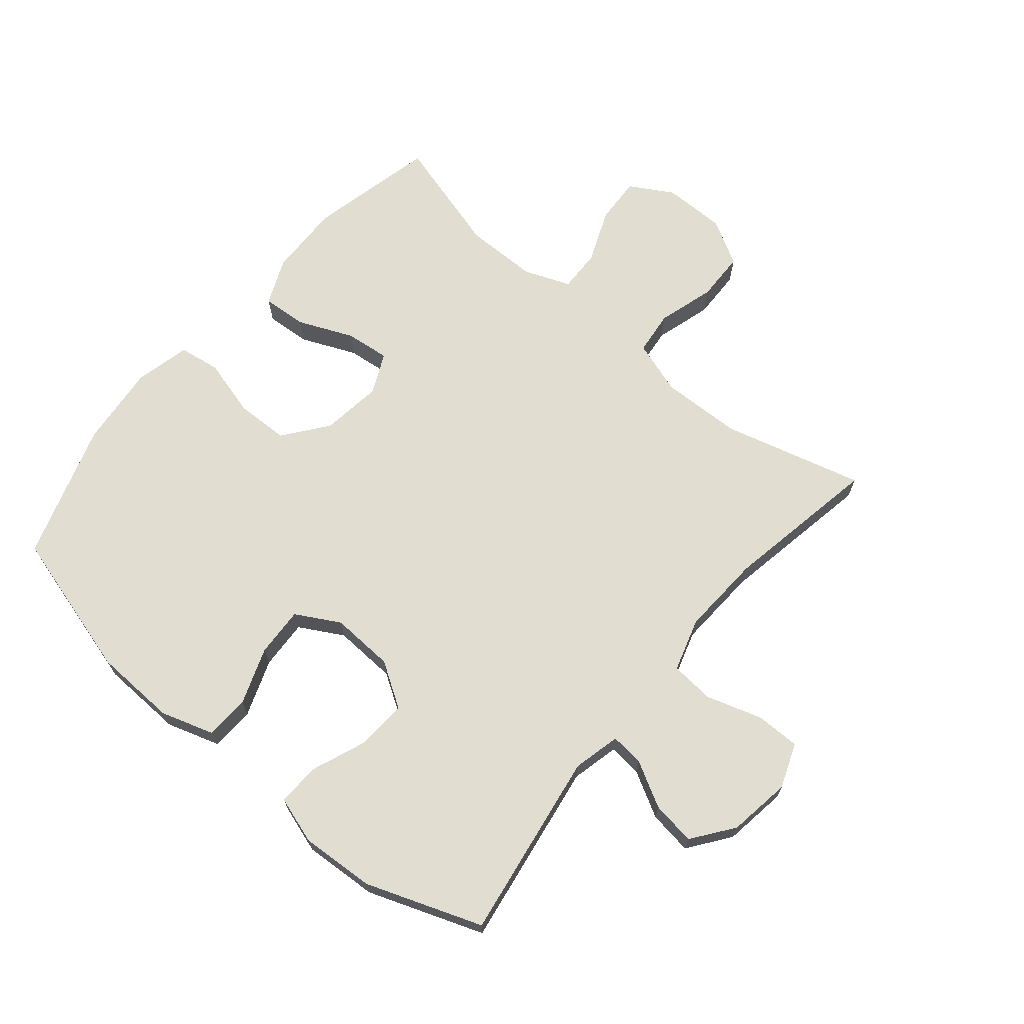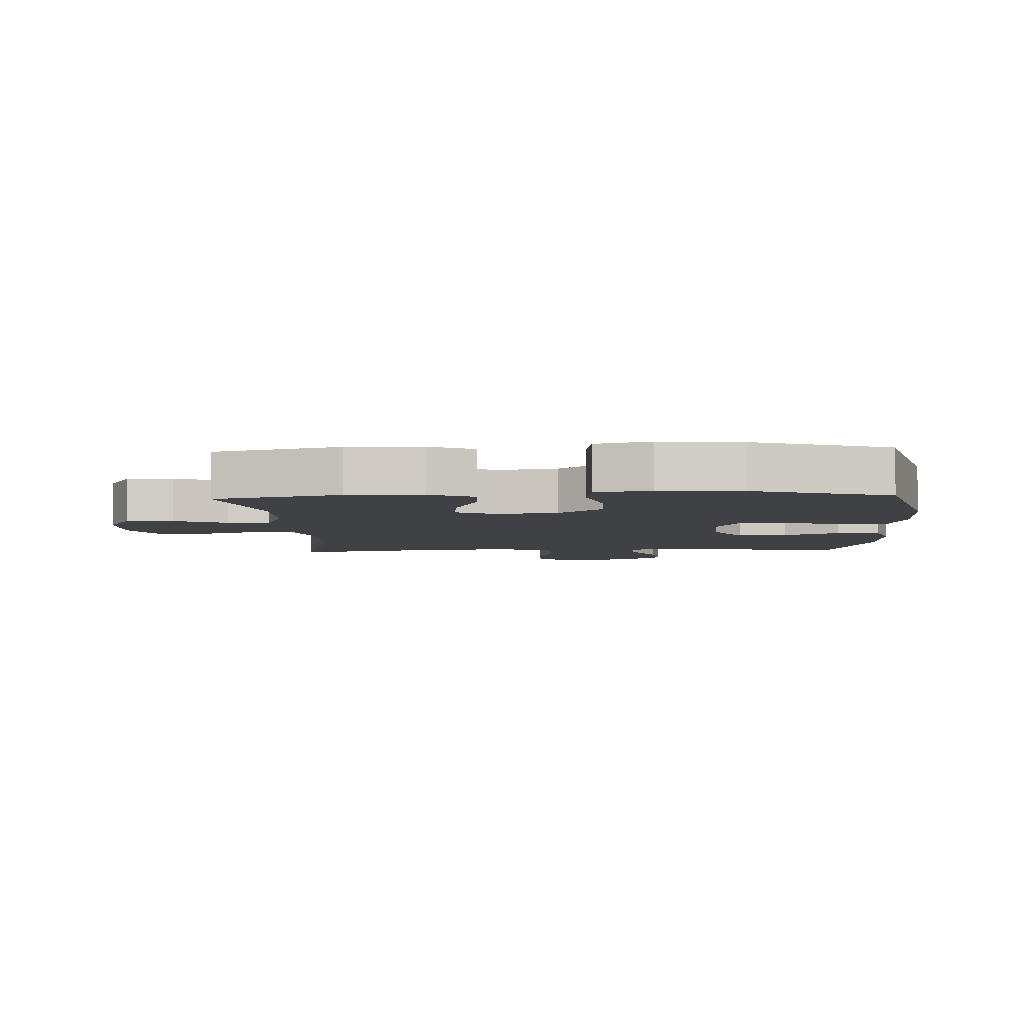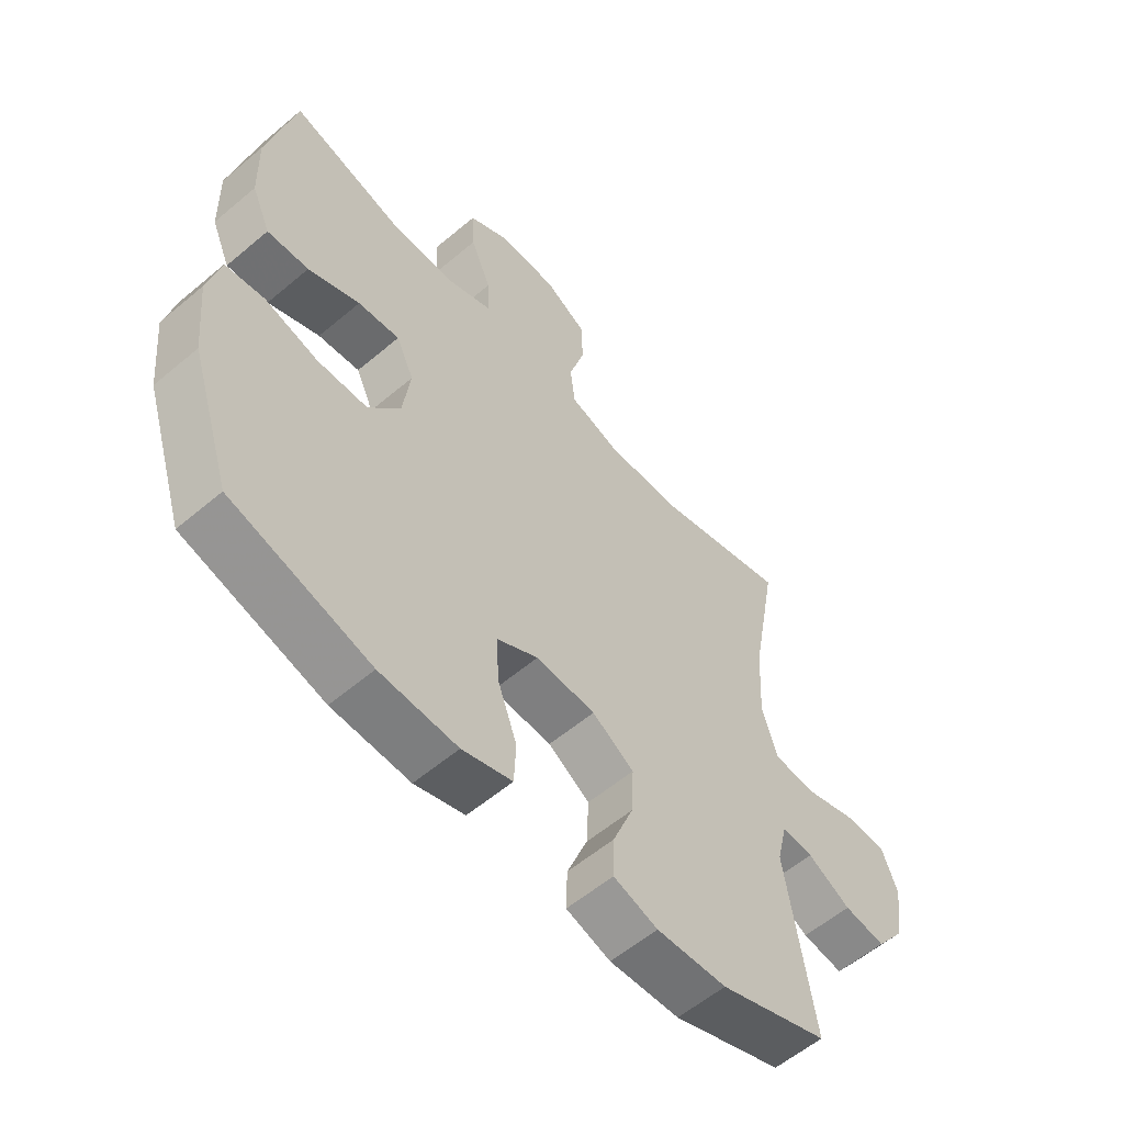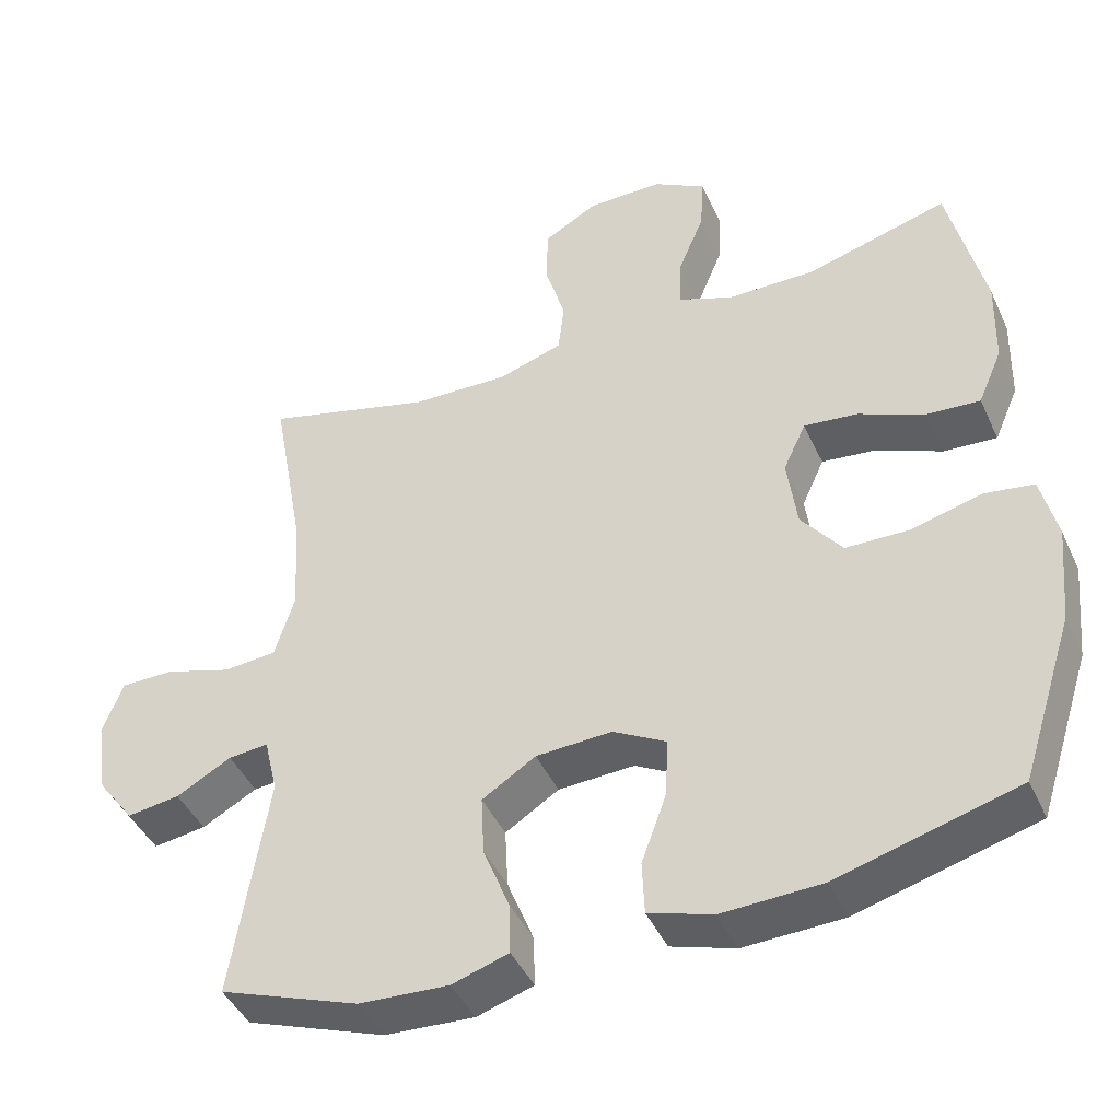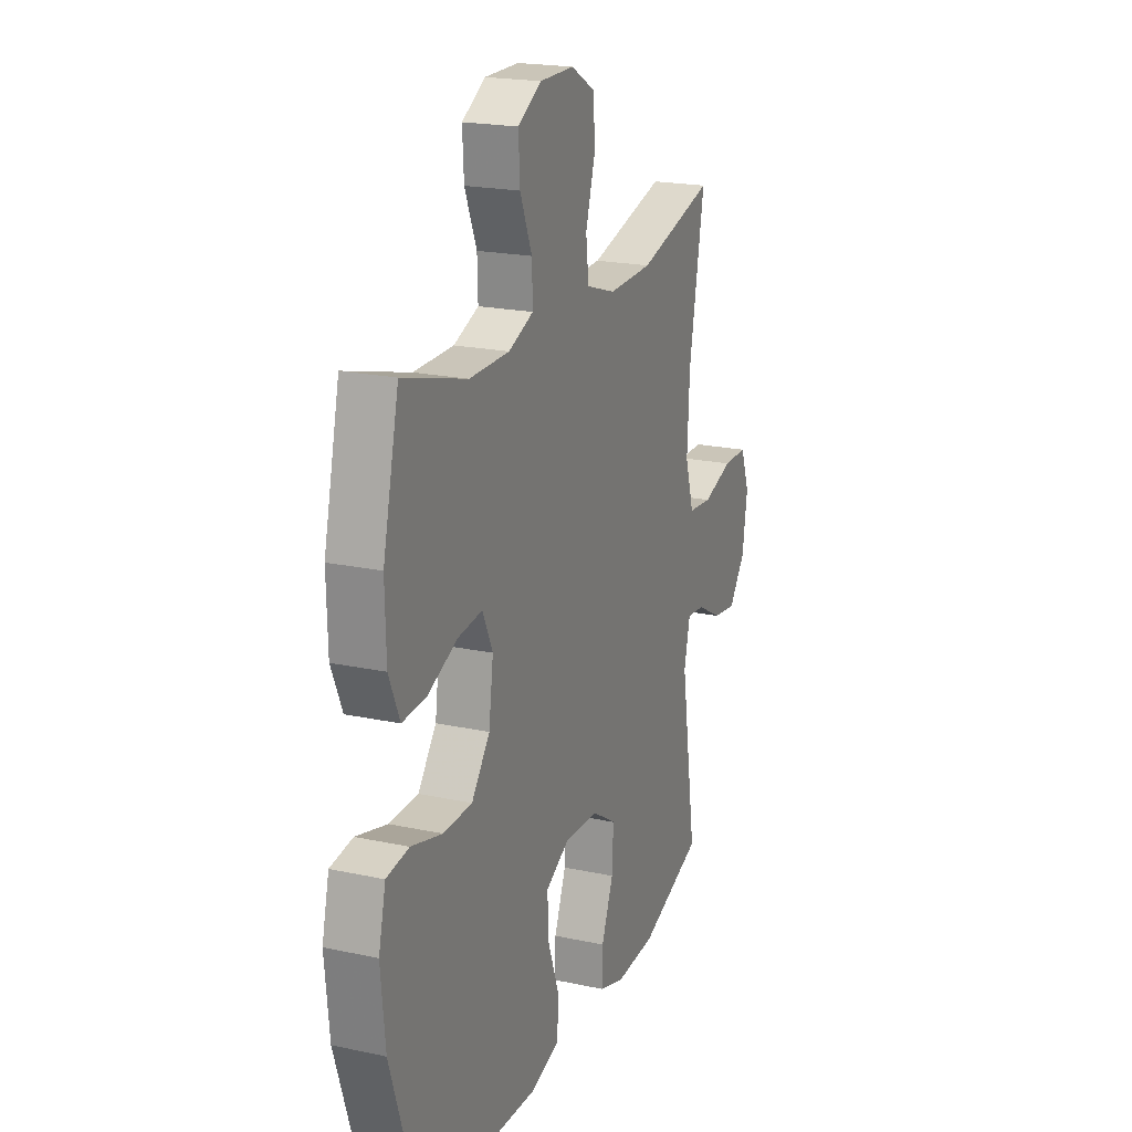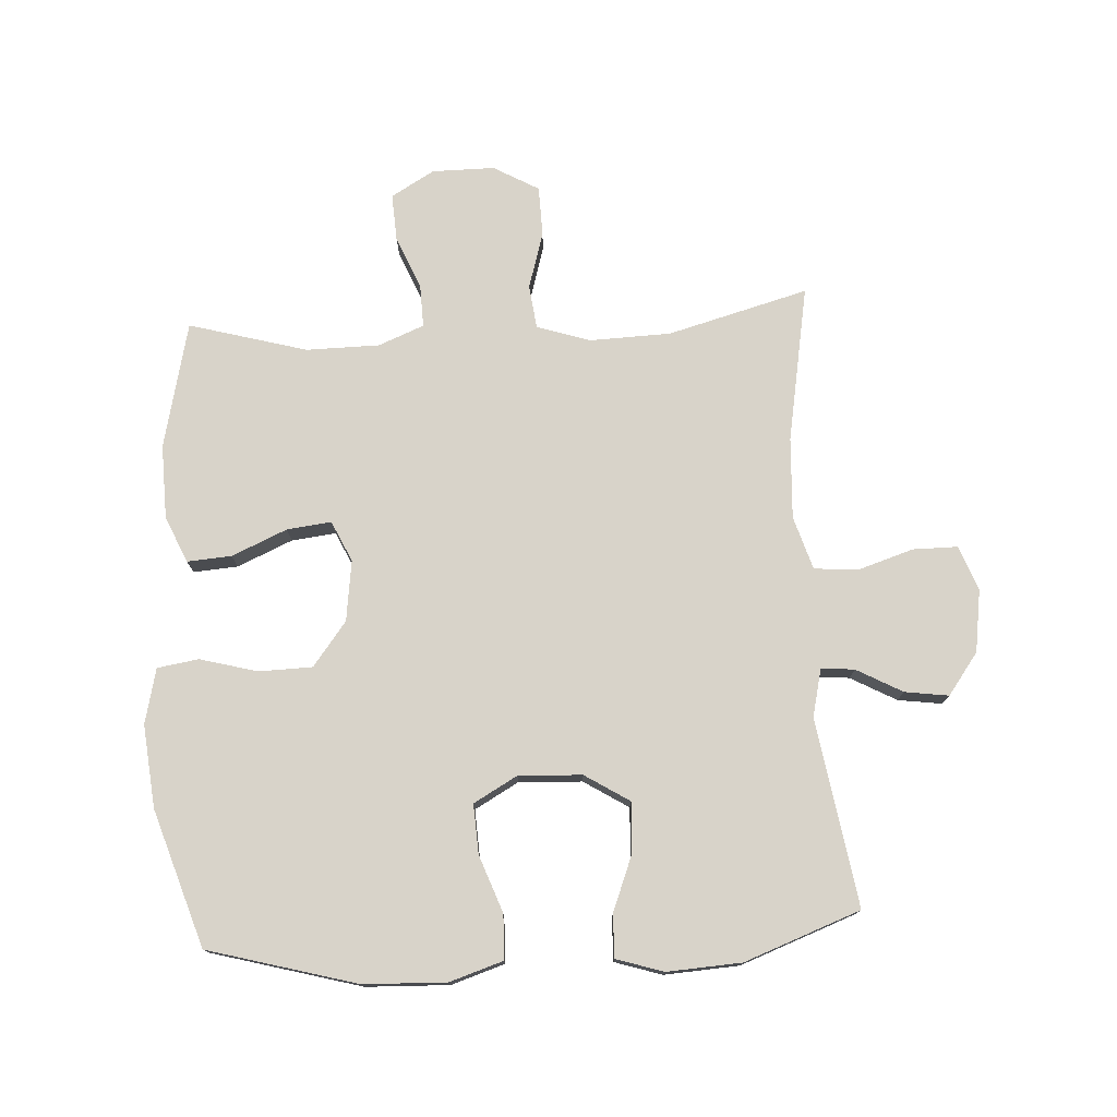
<metadata>
{"format":"obj","ext":"obj","renderer":"f3d","projection":"perspective","resolution":1024,"background":"white","views":[{"elev":68.6,"azim":-140.1,"up":"+Y"},{"elev":-5.6,"azim":92.9,"up":"+Y"},{"elev":-57.8,"azim":131.2,"up":"+Z"},{"elev":-43.8,"azim":23.4,"up":"+Z"},{"elev":20.3,"azim":111.5,"up":"+Z"},{"elev":76.0,"azim":176.6,"up":"+Y"}]}
</metadata>
<code>
v -0.5 0.07 -0.5
v -0.453 0.07 -0.2
v -0.471 0.07 -0.124
v -0.524 0.07 -0.129
v -0.597 0.07 -0.169
v -0.667 0.07 -0.179
v -0.716 0.07 -0.113
v -0.731 0.07 -0.013
v -0.704 0.07 0.058
v -0.633 0.07 0.058
v -0.544 0.07 0.03
v -0.474 0.07 0.036
v -0.448 0.07 0.121
v -0.455 0.07 0.251
v -0.5 0.07 0.5
v -0.276 0.07 0.44
v -0.147 0.07 0.436
v -0.061 0.07 0.464
v -0.053 0.07 0.534
v -0.08 0.07 0.625
v -0.078 0.07 0.704
v -0.006 0.07 0.745
v 0.094 0.07 0.745
v 0.163 0.07 0.705
v 0.159 0.07 0.63
v 0.124 0.07 0.545
v 0.122 0.07 0.477
v 0.195 0.07 0.448
v 0.312 0.07 0.447
v 0.5 0.07 0.5
v 0.547 0.07 0.298
v 0.544 0.07 0.18
v 0.512 0.07 0.106
v 0.441 0.07 0.111
v 0.353 0.07 0.149
v 0.282 0.07 0.157
v 0.252 0.07 0.092
v 0.265 0.07 -0.005
v 0.319 0.07 -0.075
v 0.404 0.07 -0.077
v 0.496 0.07 -0.052
v 0.562 0.07 -0.062
v 0.583 0.07 -0.15
v 0.57 0.07 -0.282
v 0.5 0.07 -0.5
v 0.263 0.07 -0.566
v 0.131 0.07 -0.571
v 0.046 0.07 -0.544
v 0.043 0.07 -0.473
v 0.076 0.07 -0.382
v 0.08 0.07 -0.303
v 0.01 0.07 -0.264
v -0.091 0.07 -0.269
v -0.162 0.07 -0.314
v -0.158 0.07 -0.394
v -0.123 0.07 -0.483
v -0.121 0.07 -0.551
v -0.196 0.07 -0.575
v -0.315 0.07 -0.568
v -0.5 0 -0.5
v -0.453 0 -0.2
v -0.471 0 -0.124
v -0.524 0 -0.129
v -0.597 0 -0.169
v -0.667 0 -0.179
v -0.716 0 -0.113
v -0.731 0 -0.013
v -0.704 0 0.058
v -0.633 0 0.058
v -0.544 0 0.03
v -0.474 0 0.036
v -0.448 0 0.121
v -0.455 0 0.251
v -0.5 0 0.5
v -0.276 0 0.44
v -0.147 0 0.436
v -0.061 0 0.464
v -0.053 0 0.534
v -0.08 0 0.625
v -0.078 0 0.704
v -0.006 0 0.745
v 0.094 0 0.745
v 0.163 0 0.705
v 0.159 0 0.63
v 0.124 0 0.545
v 0.122 0 0.477
v 0.195 0 0.448
v 0.312 0 0.447
v 0.5 0 0.5
v 0.547 0 0.298
v 0.544 0 0.18
v 0.512 0 0.106
v 0.441 0 0.111
v 0.353 0 0.149
v 0.282 0 0.157
v 0.252 0 0.092
v 0.265 0 -0.005
v 0.319 0 -0.075
v 0.404 0 -0.077
v 0.496 0 -0.052
v 0.562 0 -0.062
v 0.583 0 -0.15
v 0.57 0 -0.282
v 0.5 0 -0.5
v 0.263 0 -0.566
v 0.131 0 -0.571
v 0.046 0 -0.544
v 0.043 0 -0.473
v 0.076 0 -0.382
v 0.08 0 -0.303
v 0.01 0 -0.264
v -0.091 0 -0.269
v -0.162 0 -0.314
v -0.158 0 -0.394
v -0.123 0 -0.483
v -0.121 0 -0.551
v -0.196 0 -0.575
v -0.315 0 -0.568
f 58 59 1 2
f 55 56 57 58
f 54 55 58 2
f 53 54 2 3
f 52 53 3
f 47 48 49 50
f 47 50 51
f 46 47 51
f 45 46 51
f 44 45 51 52
f 40 41 42 43
f 39 40 43 44
f 32 33 34 35
f 32 35 36
f 29 30 31 32
f 28 29 32 36
f 27 28 36 37
f 23 24 25 26
f 23 26 27
f 22 23 27
f 19 20 21 22
f 18 19 22 27
f 17 18 27 37
f 14 15 16
f 13 14 16 17
f 12 13 17 37
f 8 9 10 11
f 4 5 6 7
f 3 4 7 8
f 39 44 52 3
f 11 12 37 38
f 11 38 39
f 3 8 11 39
f 61 60 118 117
f 117 116 115 114
f 61 117 114 113
f 62 61 113 112
f 62 112 111
f 109 108 107 106
f 110 109 106
f 110 106 105
f 110 105 104
f 111 110 104 103
f 102 101 100 99
f 103 102 99 98
f 94 93 92 91
f 95 94 91
f 91 90 89 88
f 95 91 88 87
f 96 95 87 86
f 85 84 83 82
f 86 85 82
f 86 82 81
f 81 80 79 78
f 86 81 78 77
f 96 86 77 76
f 75 74 73
f 76 75 73 72
f 96 76 72 71
f 70 69 68 67
f 66 65 64 63
f 67 66 63 62
f 62 111 103 98
f 97 96 71 70
f 98 97 70
f 98 70 67 62
f 1 60 61 2
f 2 61 62 3
f 3 62 63 4
f 4 63 64 5
f 5 64 65 6
f 6 65 66 7
f 7 66 67 8
f 8 67 68 9
f 9 68 69 10
f 10 69 70 11
f 11 70 71 12
f 12 71 72 13
f 13 72 73 14
f 14 73 74 15
f 15 74 75 16
f 16 75 76 17
f 17 76 77 18
f 18 77 78 19
f 19 78 79 20
f 20 79 80 21
f 21 80 81 22
f 22 81 82 23
f 23 82 83 24
f 24 83 84 25
f 25 84 85 26
f 26 85 86 27
f 27 86 87 28
f 28 87 88 29
f 29 88 89 30
f 30 89 90 31
f 31 90 91 32
f 32 91 92 33
f 33 92 93 34
f 34 93 94 35
f 35 94 95 36
f 36 95 96 37
f 37 96 97 38
f 38 97 98 39
f 39 98 99 40
f 40 99 100 41
f 41 100 101 42
f 42 101 102 43
f 43 102 103 44
f 44 103 104 45
f 45 104 105 46
f 46 105 106 47
f 47 106 107 48
f 48 107 108 49
f 49 108 109 50
f 50 109 110 51
f 51 110 111 52
f 52 111 112 53
f 53 112 113 54
f 54 113 114 55
f 55 114 115 56
f 56 115 116 57
f 57 116 117 58
f 58 117 118 59
f 59 118 60 1

</code>
